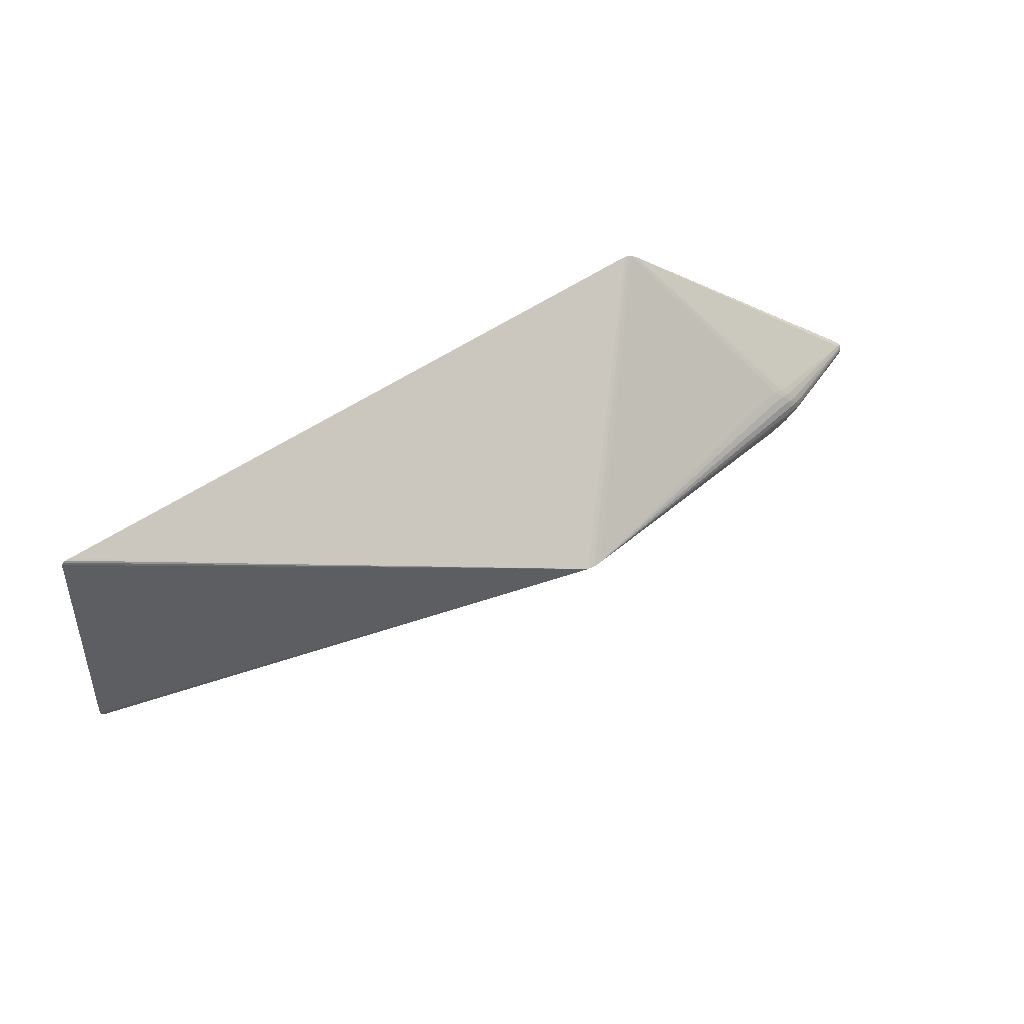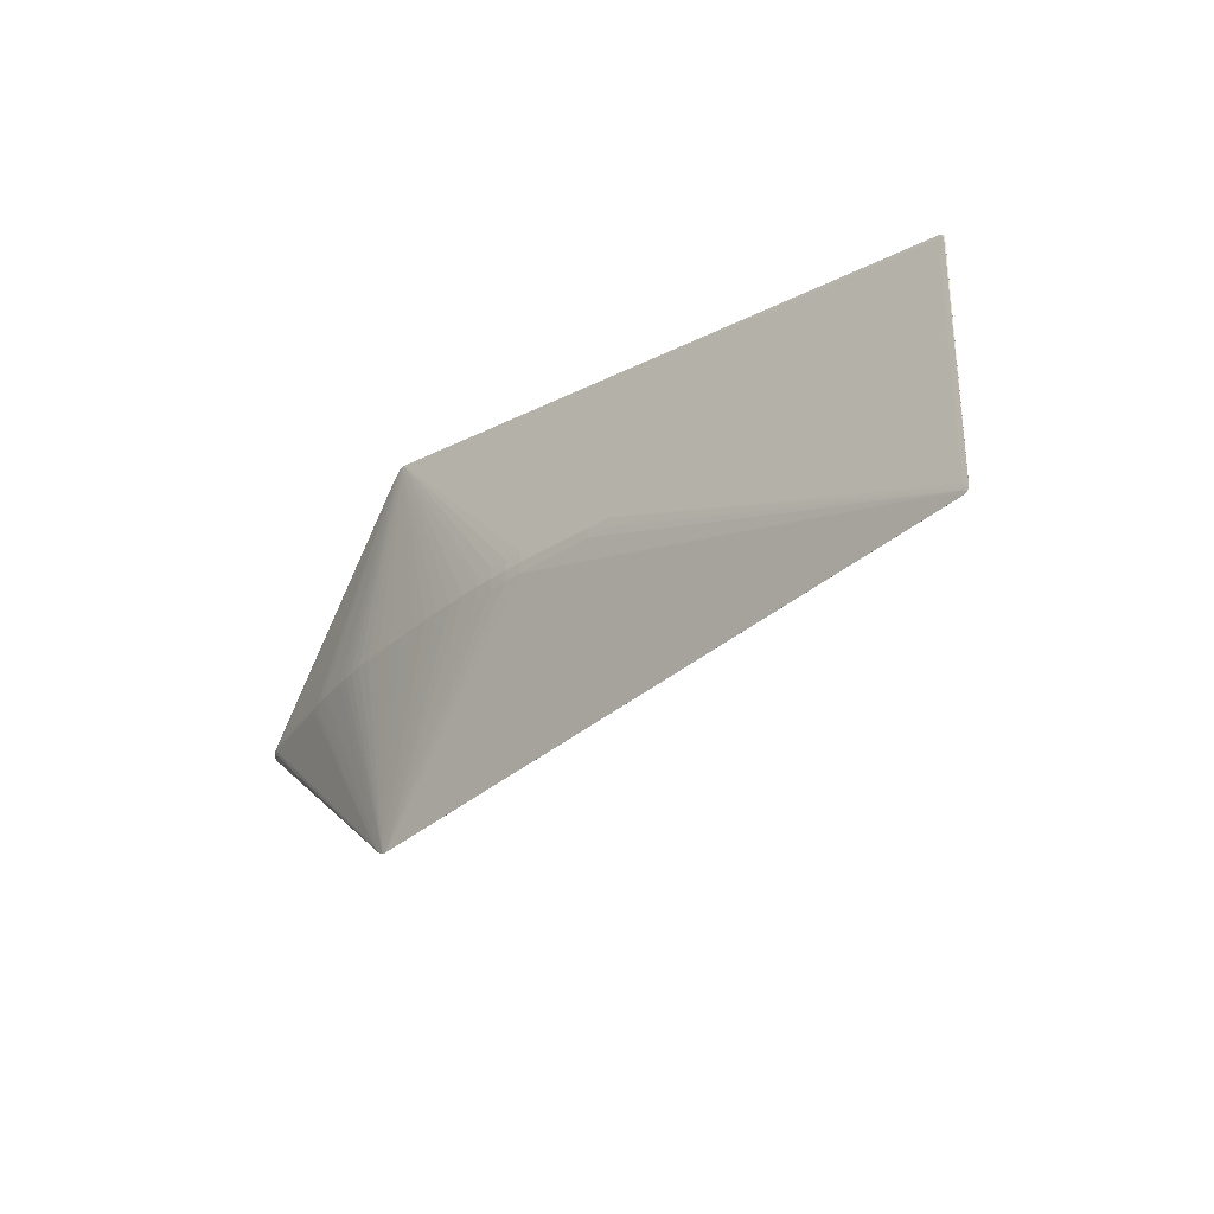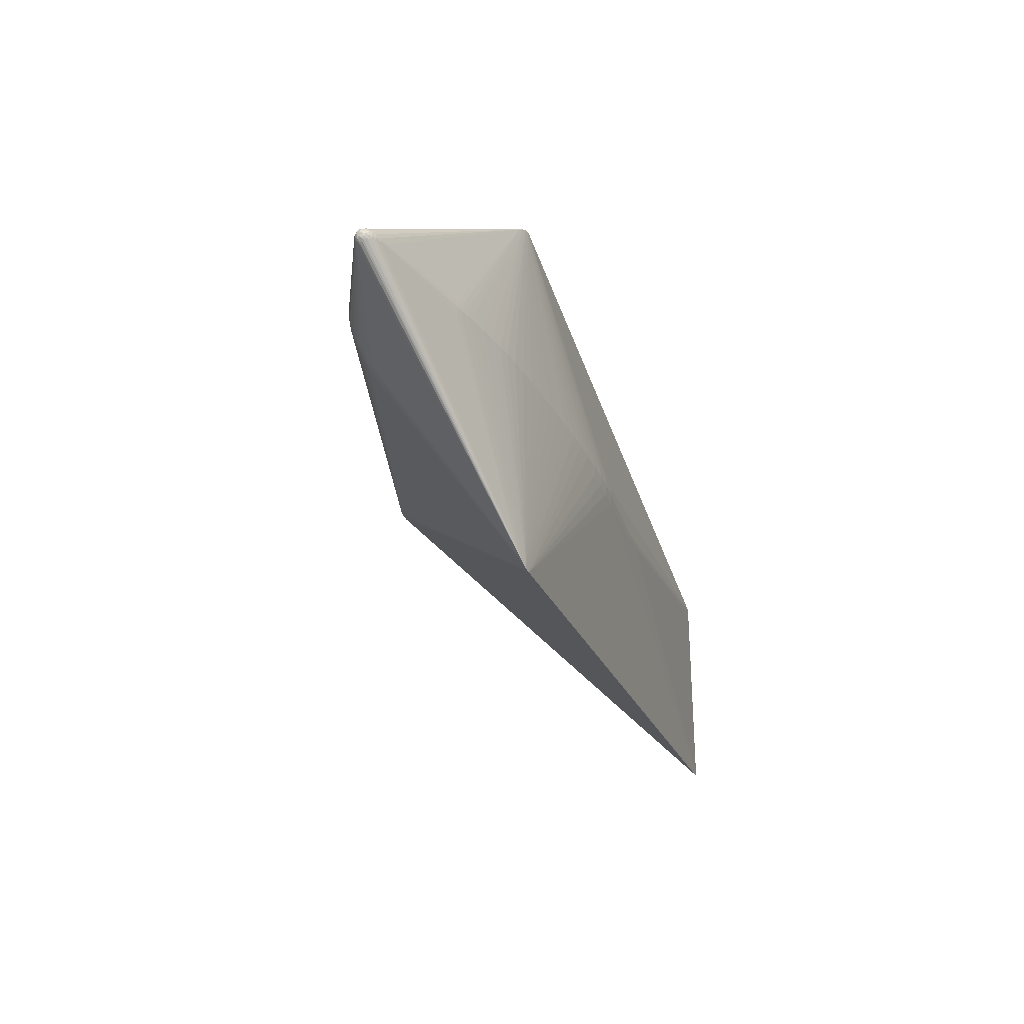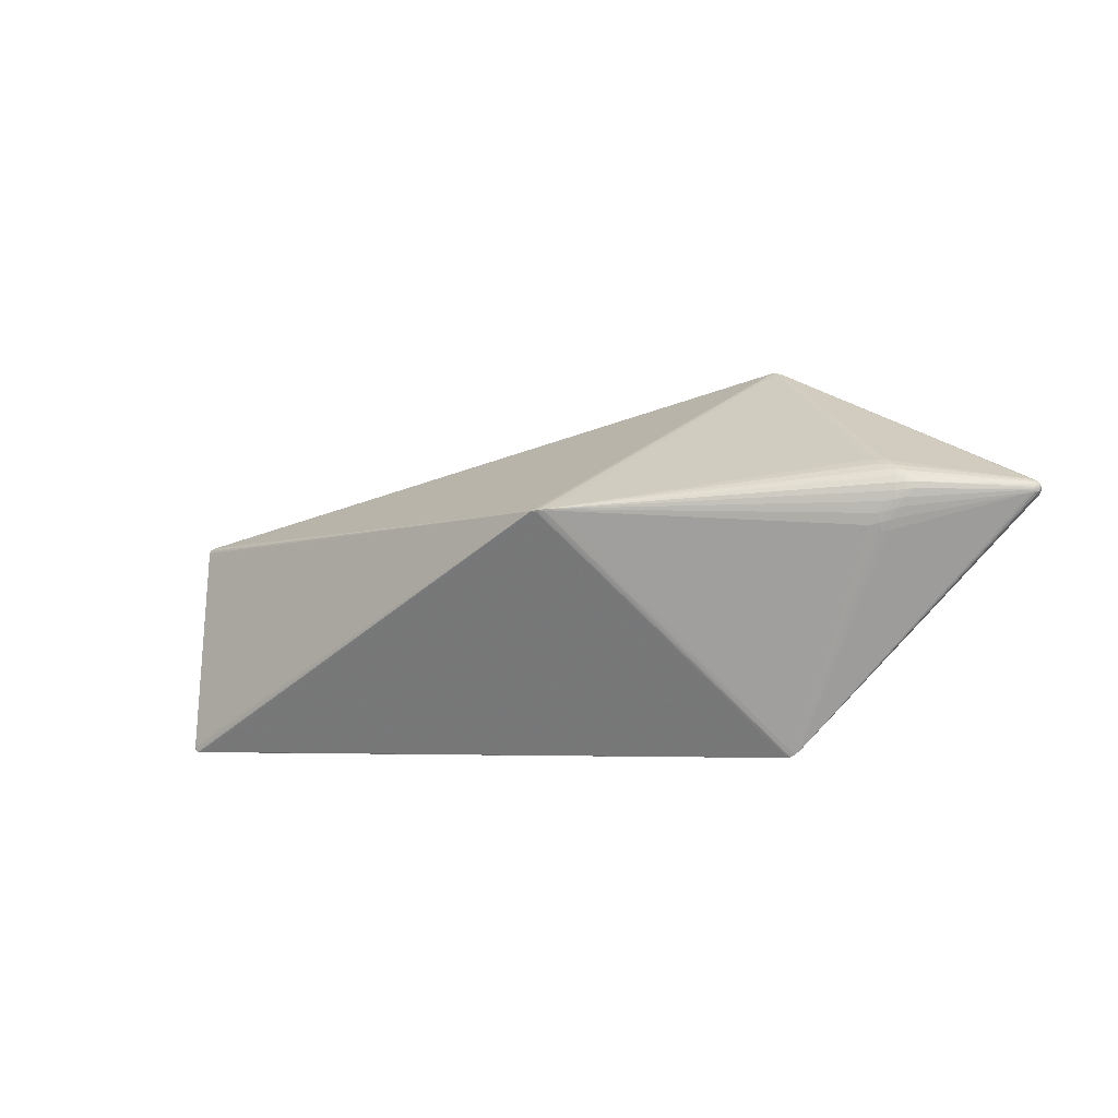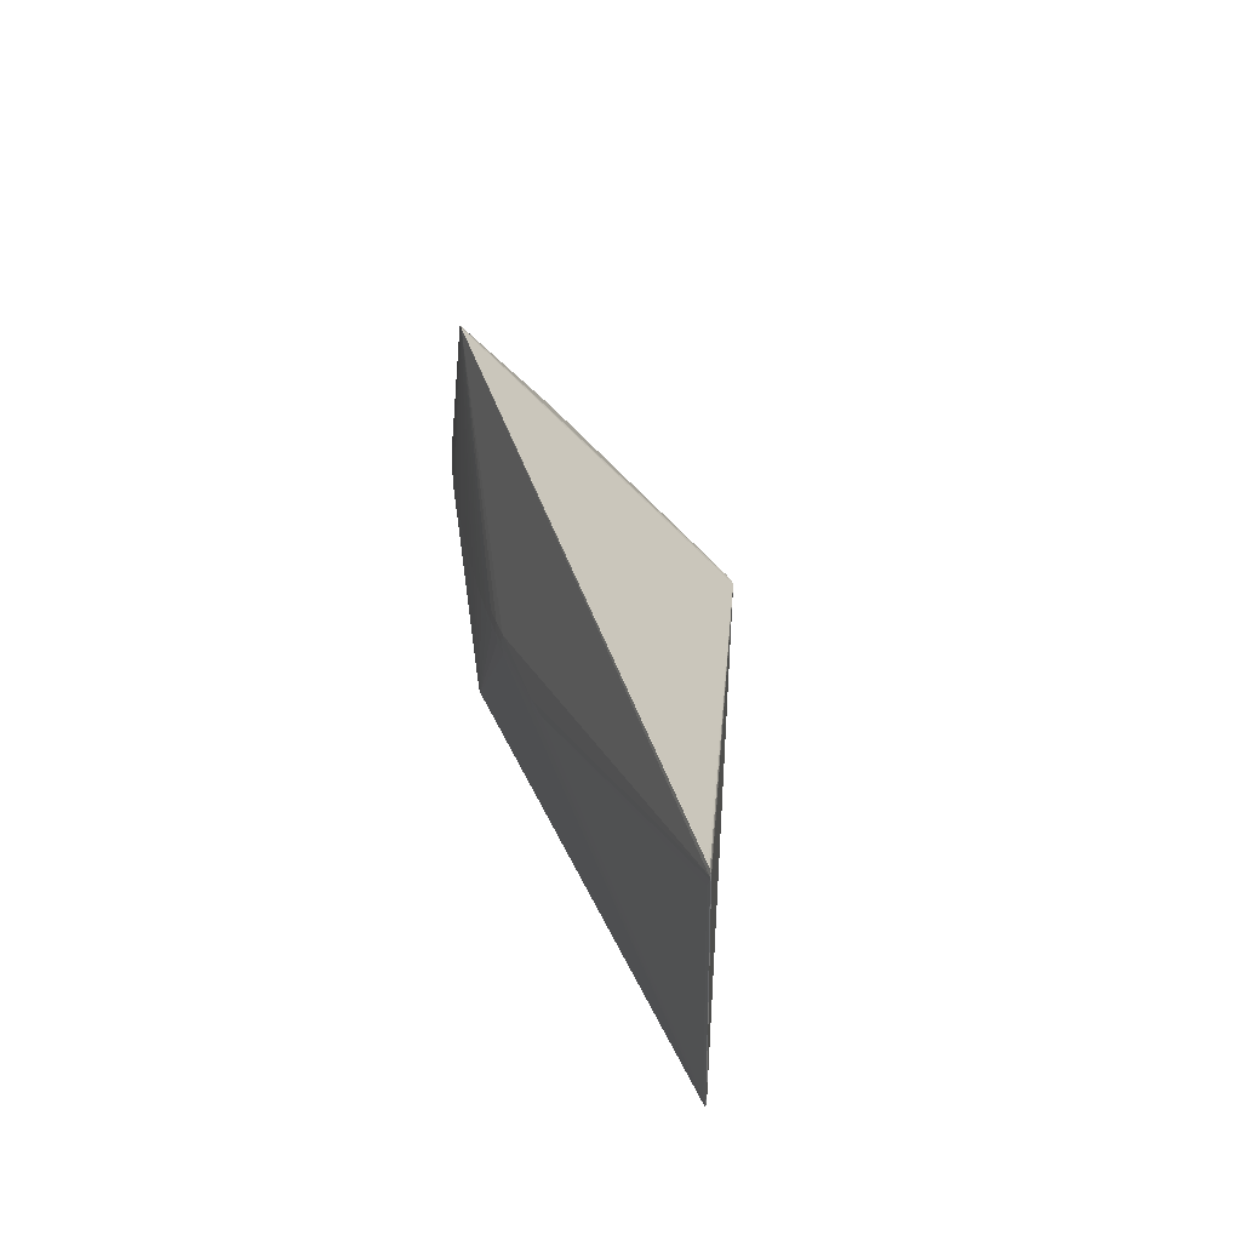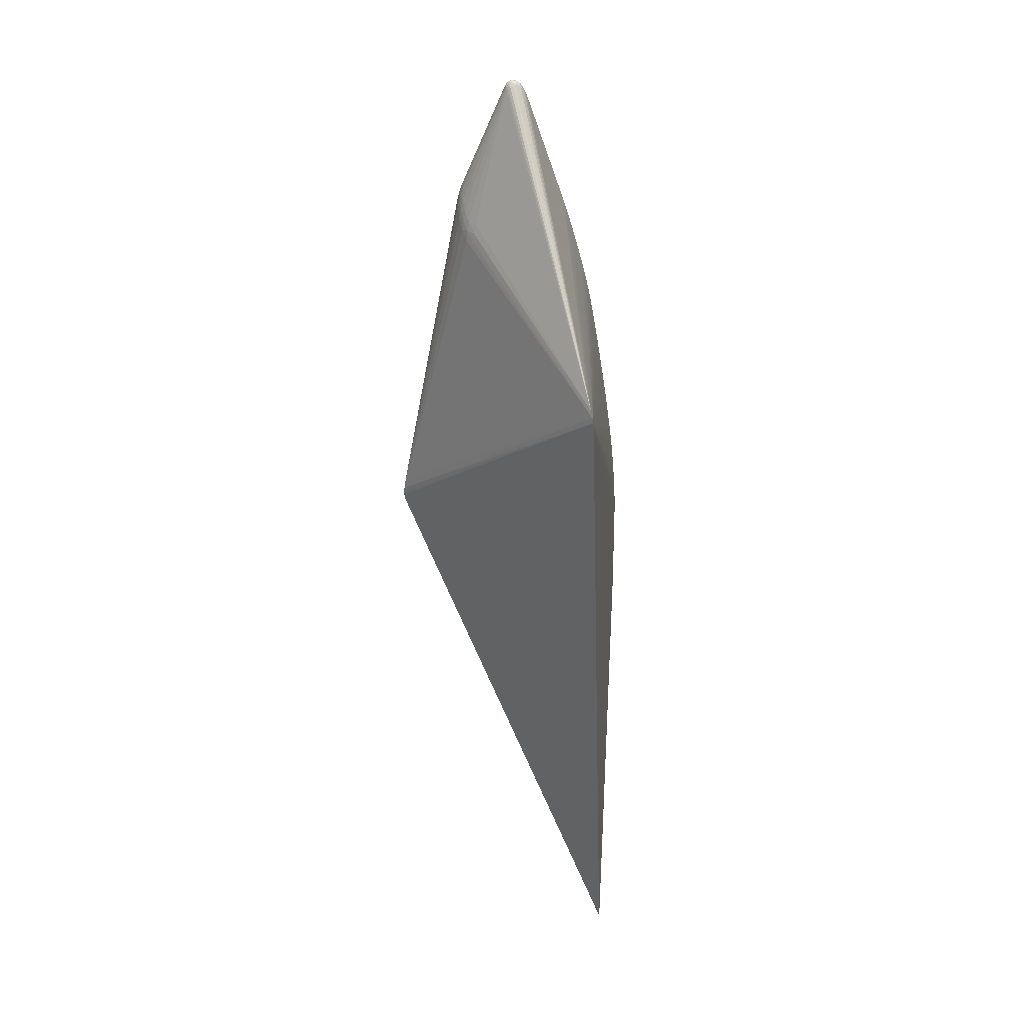
<metadata>
{"format":"obj","ext":"obj","renderer":"f3d","projection":"perspective","resolution":1024,"background":"white","views":[{"elev":45.9,"azim":-29.3,"up":"+Y"},{"elev":-28.9,"azim":-130.5,"up":"+Y"},{"elev":-32.8,"azim":112.3,"up":"+Y"},{"elev":-22.5,"azim":27.0,"up":"+Y"},{"elev":35.5,"azim":-104.2,"up":"+Y"},{"elev":-61.4,"azim":95.8,"up":"+Y"}]}
</metadata>
<code>
v -0.04538 0.0004763 -0.0733
v 0.03928 -0.0001329 -0.0745
v 0.125 -0.0003546 -0.0707
v 0.2062 -0.000502 -0.06482
v 0.3003 -0.03256 0.0562
v 0.3027 -0.0009632 -0.04876
v 0.3017 0.03524 0.05655
v 0.3402 0.002561 0.05831
v 0.4456 0.0005094 -0.005102
v -0.1538 0.00106 -0.06321
v 0.4432 -0.002051 -6.619e-05
v 0.4433 0.006249 -0.004203
v 0.4379 0.007128 -0.01261
v 0.4382 0.002602 -0.01498
v 0.4377 -0.002231 -0.01495
v 0.4434 -0.003654 -0.009395
v -0.01706 0.00171 0.1658
v -0.003229 0.0001038 -0.07473
v 0.08197 -0.0003086 -0.07298
v 0.168 -0.0003882 -0.068
v 0.2354 -0.0006102 -0.06101
v 0.2824 -0.000625 -0.05274
v 0.3182 -0.00134 -0.04519
v 0.3188 0.03153 0.05177
v 0.322 0.002337 0.06561
v 0.3222 0.01777 0.06177
v 0.3165 -0.02872 0.05115
v 0.3185 -0.01337 0.06182
v 0.4277 -0.0002039 -0.01897
v 0.4278 0.002839 -0.01874
v -0.5527 0.1252 -0.01159
v -0.5544 0.1187 -0.0116
v -0.5446 0.1273 -0.01144
v -0.5525 -0.1257 -0.01031
v -0.5444 -0.1278 -0.01009
v -0.5542 -0.1192 -0.01038
v 0.1518 -0.2187 -0.05689
v 0.1607 -0.2171 -0.05638
v 0.1739 0.2076 -0.05699
v 0.1515 0.2188 -0.05911
v 0.1603 0.2171 -0.05863
v 0.4376 -0.00614 0.001421
v 0.4448 -0.002186 -0.003111
v 0.4375 6.499e-05 0.004142
v 0.4447 0.0005261 -0.001702
v 0.4448 0.003223 -0.003139
v 0.4448 0.003846 -0.006241
v 0.4378 0.0009418 -0.01539
v 0.4378 -0.004858 -0.0138
v 0.4449 -0.000541 -0.008419
v -0.01858 -0.0003348 0.1641
v -0.06627 -0.01069 -0.07092
v -0.02436 0.0002752 -0.07426
v -0.04542 0.01218 -0.07228
v 0.06059 -0.0002348 -0.07387
v 0.1468 -0.0003631 -0.0694
v 0.2217 -0.0005689 -0.06297
v 0.2652 -0.0005877 -0.05584
v 0.3004 -0.03978 0.04959
v 0.3109 -0.001168 -0.04695
v 0.3027 0.007968 -0.0481
v 0.3108 0.03351 0.05449
v 0.3022 0.02773 0.06218
v 0.3317 0.009653 0.06132
v 0.3088 -0.03077 0.05373
v 0.3254 -0.01928 0.05436
v 0.3388 -0.003931 0.05723
v 0.4211 -0.0001155 -0.02061
v 0.4333 -0.002929 -0.0167
v 0.4333 0.004123 -0.01664
v -0.1813 -0.007744 -0.05958
v -0.5539 0.1191 -0.01246
v -0.5525 -0.1225 -0.009473
v -0.5493 -0.1131 -0.01118
v 0.1588 -0.2145 -0.05694
v -0.5482 0.1089 -0.01321
v 0.4373 -0.008313 -0.0009745
v 0.4401 -0.004002 0.001646
v 0.4376 -0.002405 0.003649
v 0.4376 0.008319 0.0003655
v 0.4402 0.00863 -0.00285
v 0.4373 0.004883 -0.01458
v -0.06626 0.0006805 -0.07175
v -0.04539 -0.01121 -0.07238
v 0.01799 -2.907e-05 -0.0748
v -0.0244 0.01221 -0.07327
v 0.1034 -0.0003454 -0.07191
v 0.1881 -0.0004364 -0.06648
v 0.2477 -0.0006168 -0.05896
v 0.2931 -0.0007605 -0.05071
v 0.2652 0.009549 -0.05519
v 0.2912 0.03662 0.05821
v 0.2905 -0.03399 0.05832
v 0.3089 -0.03794 0.04666
v 0.3027 -0.009887 -0.04793
v 0.3109 0.007263 -0.04623
v 0.3316 0.002469 0.06234
v 0.3121 0.02646 0.06006
v 0.3002 -0.02446 0.06187
v 0.3395 0.009042 0.05732
v 0.4331 -0.0003481 -0.01732
v 0.4175 0.002272 -0.02142
v -0.1813 0.00138 -0.0601
v -0.1538 -0.008647 -0.06256
v -0.5526 0.122 -0.01244
v -0.5479 -0.1234 -0.01109
v -0.5537 -0.1196 -0.009517
v 0.1777 -0.2023 -0.05454
v 0.1548 -0.2147 -0.05708
v 0.4433 -0.004622 -0.002348
v 0.4411 -0.005496 -0.0003968
v 0.4411 -0.001502 0.002029
v 0.4406 0.001739 0.002341
v 0.4432 0.001499 0.0003437
v 0.4406 0.00496 0.001184
v 0.4432 0.004669 -0.001117
v 0.4411 0.006961 -0.0008665
v 0.4412 0.0082 -0.005517
v 0.4408 0.007672 -0.009047
v 0.4434 0.005636 -0.007986
v 0.4423 0.004988 -0.01076
v 0.4409 0.004173 -0.01268
v 0.4443 0.002336 -0.00938
v 0.4414 0.001678 -0.01318
v 0.4435 -0.0004845 -0.0111
v 0.4412 -0.00189 -0.01294
v 0.4409 -0.005156 -0.01123
v 0.4422 -0.005931 -0.007953
v 0.4442 -0.003936 -0.005576
v 0.4407 -0.007226 -0.002853
v 0.4408 -0.007422 -0.006526
v -0.02449 0.001774 0.1659
v -0.02438 -0.01165 -0.07329
v -0.003242 -0.01197 -0.07373
v 0.3109 -0.009591 -0.04616
v 0.3227 0.01017 0.06459
v 0.3128 0.01874 0.06441
v 0.309 -0.02291 0.0597
v 0.3172 -0.02117 0.05725
v 0.3096 -0.01467 0.06427
v 0.4276 -0.002241 -0.01872
v -0.5541 0.1224 -0.01158
v -0.5495 -0.1274 -0.01019
v 0.1557 -0.2187 -0.05675
v 0.1554 0.2187 -0.05904
v -0.007178 0.001665 0.1638
v -0.009883 -0.0004769 0.1628
v 1.372e-05 -0.0004515 0.1604
v -0.06629 0.01206 -0.07073
v -0.003263 0.01219 -0.07377
v 0.2353 0.01022 -0.06029
v 0.2477 0.009942 -0.05827
v 0.2907 -0.04133 0.05194
v 0.2824 0.009067 -0.0521
v 0.293 0.008584 -0.05007
v 0.3206 0.02492 0.05744
v 0.3303 0.01661 0.05852
v 0.3203 -0.005506 0.06461
v 0.3275 -0.01199 0.05861
v 0.3298 -0.004726 0.06132
v 0.4335 0.001469 -0.01714
v -0.5497 0.1269 -0.01157
v -0.5539 -0.1229 -0.0104
v -0.5485 -0.1178 -0.01122
v 0.1668 -0.2135 -0.05565
v 0.1645 -0.2108 -0.05627
v 0.1665 0.2135 -0.05794
f 107 132 32
f 35 143 37
f 132 143 35
f 132 107 73
f 132 145 40
f 40 33 132
f 72 76 74
f 37 143 34
f 34 106 37
f 34 143 132
f 132 73 34
f 37 106 52
f 132 33 162
f 162 31 132
f 33 40 162
f 99 146 148
f 5 99 93
f 93 99 148
f 148 146 147
f 142 72 32
f 32 132 142
f 132 31 142
f 31 162 105
f 105 162 40
f 105 142 31
f 72 142 105
f 106 34 163
f 163 73 107
f 163 34 73
f 37 52 84
f 84 52 1
f 106 163 103
f 74 76 103
f 76 72 103
f 146 92 41
f 146 136 137
f 98 63 137
f 137 63 146
f 5 93 153
f 37 144 51
f 51 35 37
f 132 35 51
f 27 94 42
f 108 95 135
f 129 130 131
f 42 77 111
f 111 77 130
f 149 105 40
f 36 72 74
f 74 163 36
f 32 72 36
f 36 107 32
f 36 163 107
f 87 19 145
f 104 52 106
f 164 163 74
f 74 103 164
f 164 103 163
f 135 95 60
f 82 39 122
f 82 70 39
f 39 70 30
f 47 120 12
f 7 92 146
f 146 63 7
f 7 41 92
f 7 62 41
f 7 63 98
f 98 62 7
f 25 136 146
f 97 136 25
f 9 47 46
f 46 47 12
f 144 147 17
f 17 51 144
f 17 147 146
f 132 51 17
f 17 145 132
f 17 41 145
f 146 41 17
f 138 99 5
f 42 159 66
f 66 27 42
f 94 27 65
f 65 59 94
f 5 59 65
f 65 138 5
f 27 66 65
f 68 108 135
f 38 59 5
f 5 153 38
f 38 153 93
f 38 93 148
f 148 147 38
f 38 147 144
f 120 47 123
f 123 47 9
f 126 16 127
f 125 16 126
f 42 111 78
f 79 67 78
f 78 111 11
f 78 159 42
f 78 67 159
f 130 129 110
f 110 111 130
f 11 111 110
f 54 149 40
f 83 54 1
f 149 54 83
f 1 52 83
f 52 104 83
f 20 56 145
f 145 88 20
f 145 41 4
f 4 88 145
f 4 41 57
f 152 91 89
f 145 56 3
f 3 87 145
f 37 85 2
f 2 40 145
f 2 85 40
f 134 85 37
f 106 103 71
f 71 104 106
f 39 96 61
f 61 155 39
f 96 60 61
f 6 60 95
f 155 61 6
f 6 61 60
f 48 126 15
f 122 39 13
f 41 62 167
f 167 91 152
f 12 120 118
f 120 119 118
f 119 167 118
f 146 99 140
f 99 138 140
f 140 138 28
f 8 67 79
f 160 8 97
f 67 8 160
f 160 28 159
f 159 67 160
f 9 46 45
f 116 117 115
f 116 45 46
f 12 117 116
f 116 46 12
f 26 137 136
f 98 137 26
f 156 62 98
f 98 26 156
f 156 26 157
f 11 45 114
f 114 116 115
f 45 116 114
f 138 65 139
f 139 65 66
f 139 66 159
f 159 28 139
f 28 138 139
f 141 108 29
f 108 68 29
f 135 60 23
f 23 68 135
f 60 68 23
f 102 96 39
f 39 30 102
f 102 60 96
f 102 68 60
f 30 29 102
f 102 29 68
f 127 16 128
f 128 129 131
f 128 16 129
f 165 108 141
f 127 128 165
f 165 128 131
f 131 130 165
f 130 77 165
f 165 77 42
f 42 94 165
f 94 59 165
f 59 38 165
f 120 123 121
f 121 119 120
f 122 13 121
f 121 167 119
f 121 13 39
f 39 167 121
f 50 123 9
f 125 123 50
f 50 16 125
f 9 129 50
f 129 16 50
f 43 129 9
f 43 110 129
f 9 45 43
f 11 110 43
f 43 45 11
f 75 4 57
f 75 38 144
f 75 165 38
f 88 4 75
f 75 20 88
f 56 20 75
f 75 3 56
f 87 3 75
f 19 87 75
f 145 19 55
f 55 2 145
f 19 75 55
f 37 84 133
f 133 134 37
f 86 54 40
f 40 150 86
f 1 54 86
f 10 71 103
f 104 71 10
f 10 83 104
f 149 83 10
f 72 105 10
f 10 103 72
f 105 149 10
f 90 6 95
f 95 108 90
f 108 165 90
f 90 165 22
f 155 6 90
f 70 82 14
f 14 82 122
f 141 29 101
f 101 48 15
f 117 167 80
f 115 117 80
f 80 157 115
f 80 156 157
f 152 89 21
f 21 75 57
f 89 75 21
f 57 41 21
f 41 167 21
f 91 167 154
f 22 91 154
f 39 155 154
f 154 167 39
f 154 90 22
f 155 90 154
f 81 167 117
f 81 118 167
f 81 117 12
f 12 118 81
f 112 8 79
f 44 8 112
f 112 78 11
f 79 78 112
f 11 114 112
f 113 8 44
f 113 114 115
f 44 112 113
f 113 112 114
f 64 26 136
f 157 26 64
f 64 136 97
f 97 8 64
f 28 160 158
f 158 140 28
f 146 140 158
f 158 25 146
f 97 25 158
f 158 160 97
f 49 165 15
f 127 165 49
f 49 126 127
f 15 126 49
f 22 165 58
f 58 165 89
f 58 91 22
f 58 89 91
f 89 165 166
f 166 75 89
f 165 75 166
f 109 144 37
f 109 75 144
f 109 55 75
f 37 2 109
f 2 55 109
f 53 84 1
f 53 133 84
f 1 86 53
f 53 86 150
f 124 14 122
f 124 123 125
f 48 14 124
f 122 121 124
f 124 121 123
f 125 126 124
f 126 48 124
f 161 29 30
f 161 101 29
f 161 30 70
f 48 101 161
f 70 14 161
f 161 14 48
f 15 165 69
f 69 101 15
f 69 165 141
f 141 101 69
f 62 156 24
f 156 80 24
f 24 167 62
f 24 80 167
f 151 167 152
f 152 21 151
f 151 21 167
f 115 157 100
f 157 64 100
f 100 113 115
f 8 113 100
f 100 64 8
f 134 133 18
f 133 53 18
f 85 134 18
f 18 53 150
f 40 85 18
f 18 150 40

</code>
